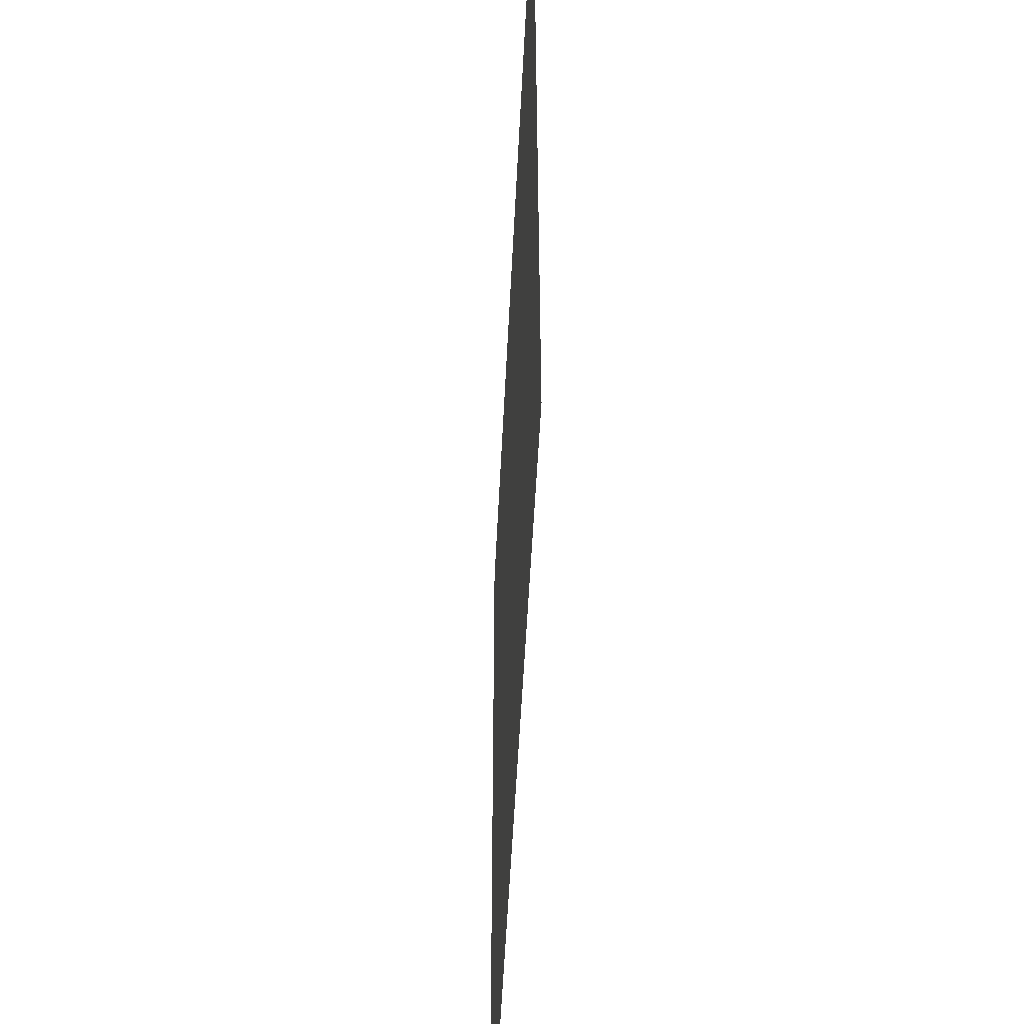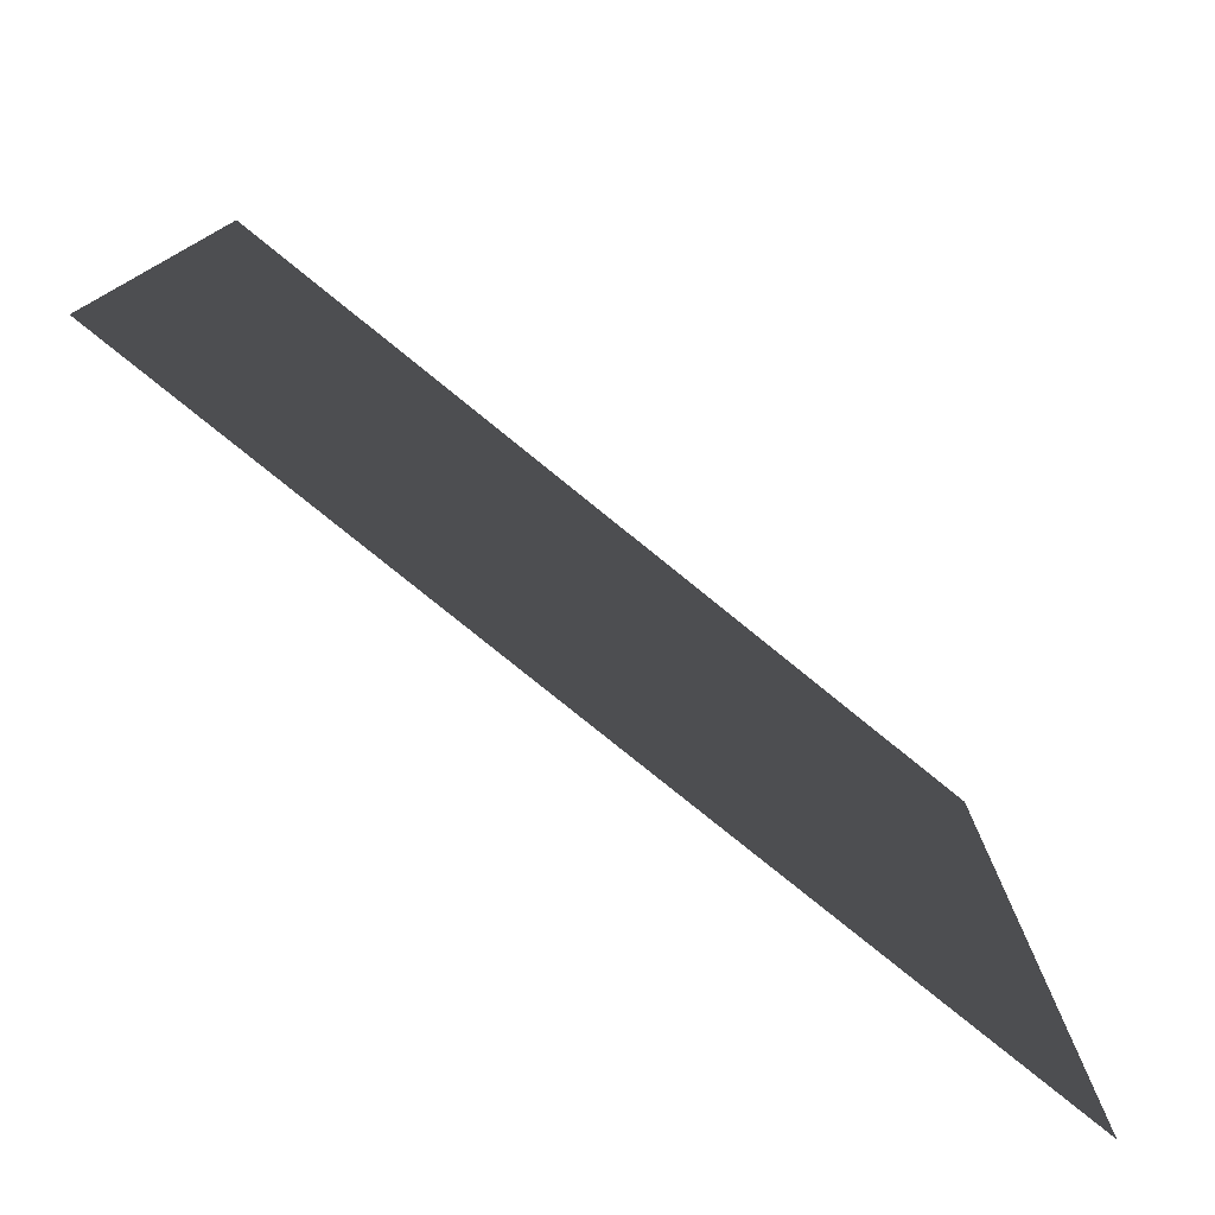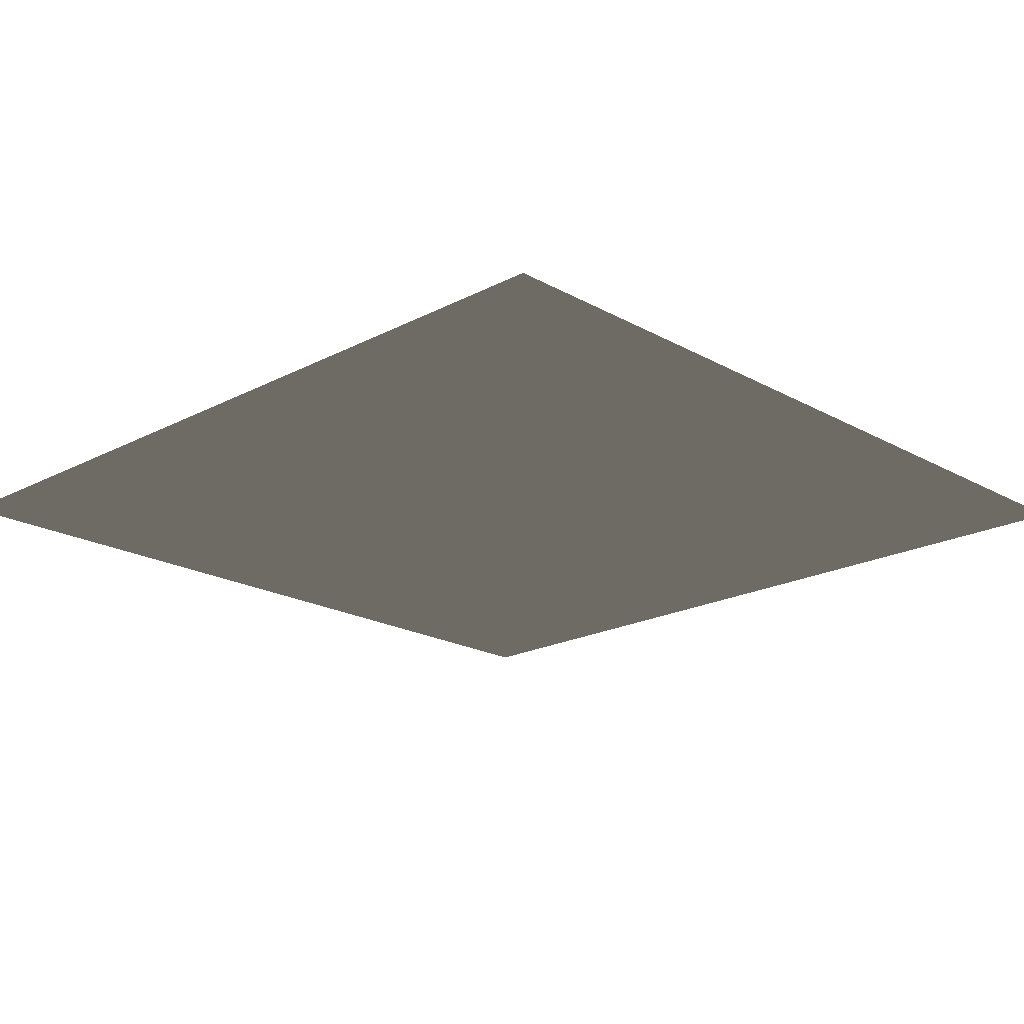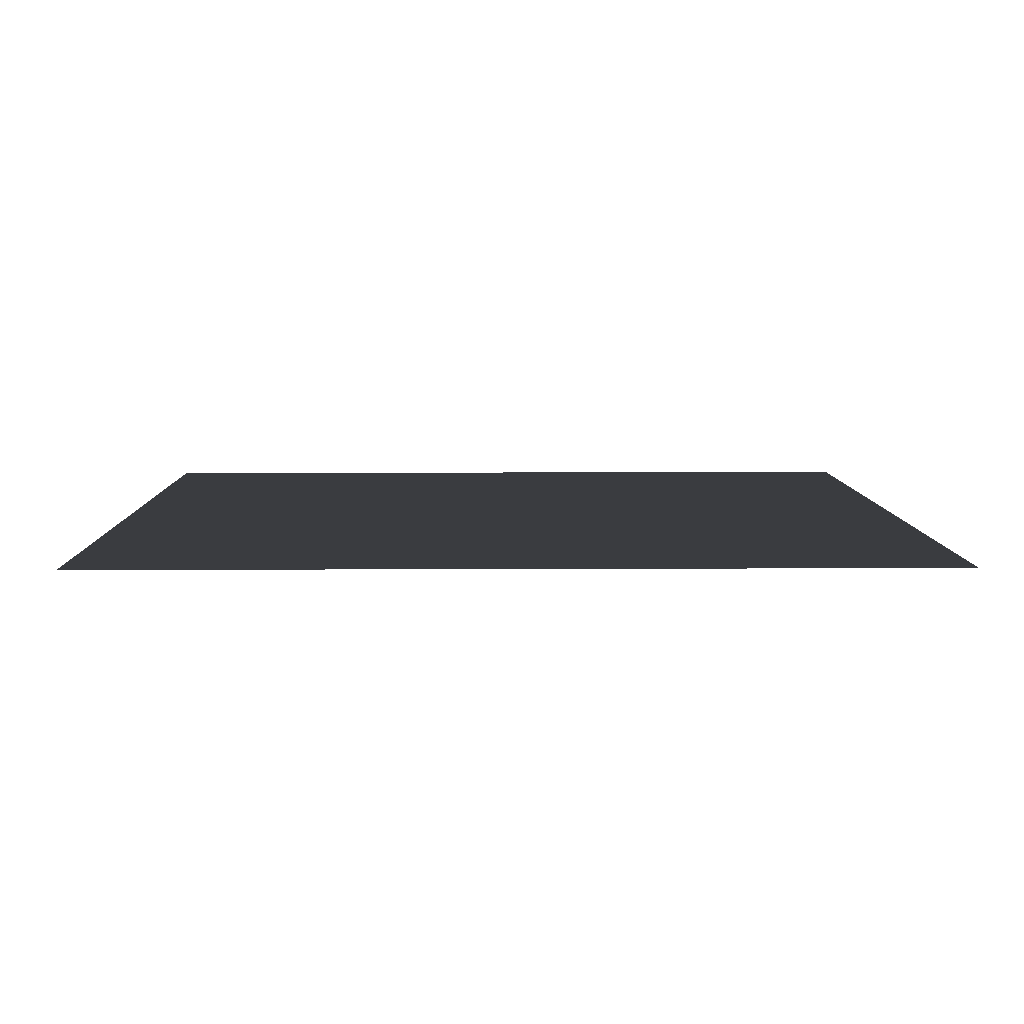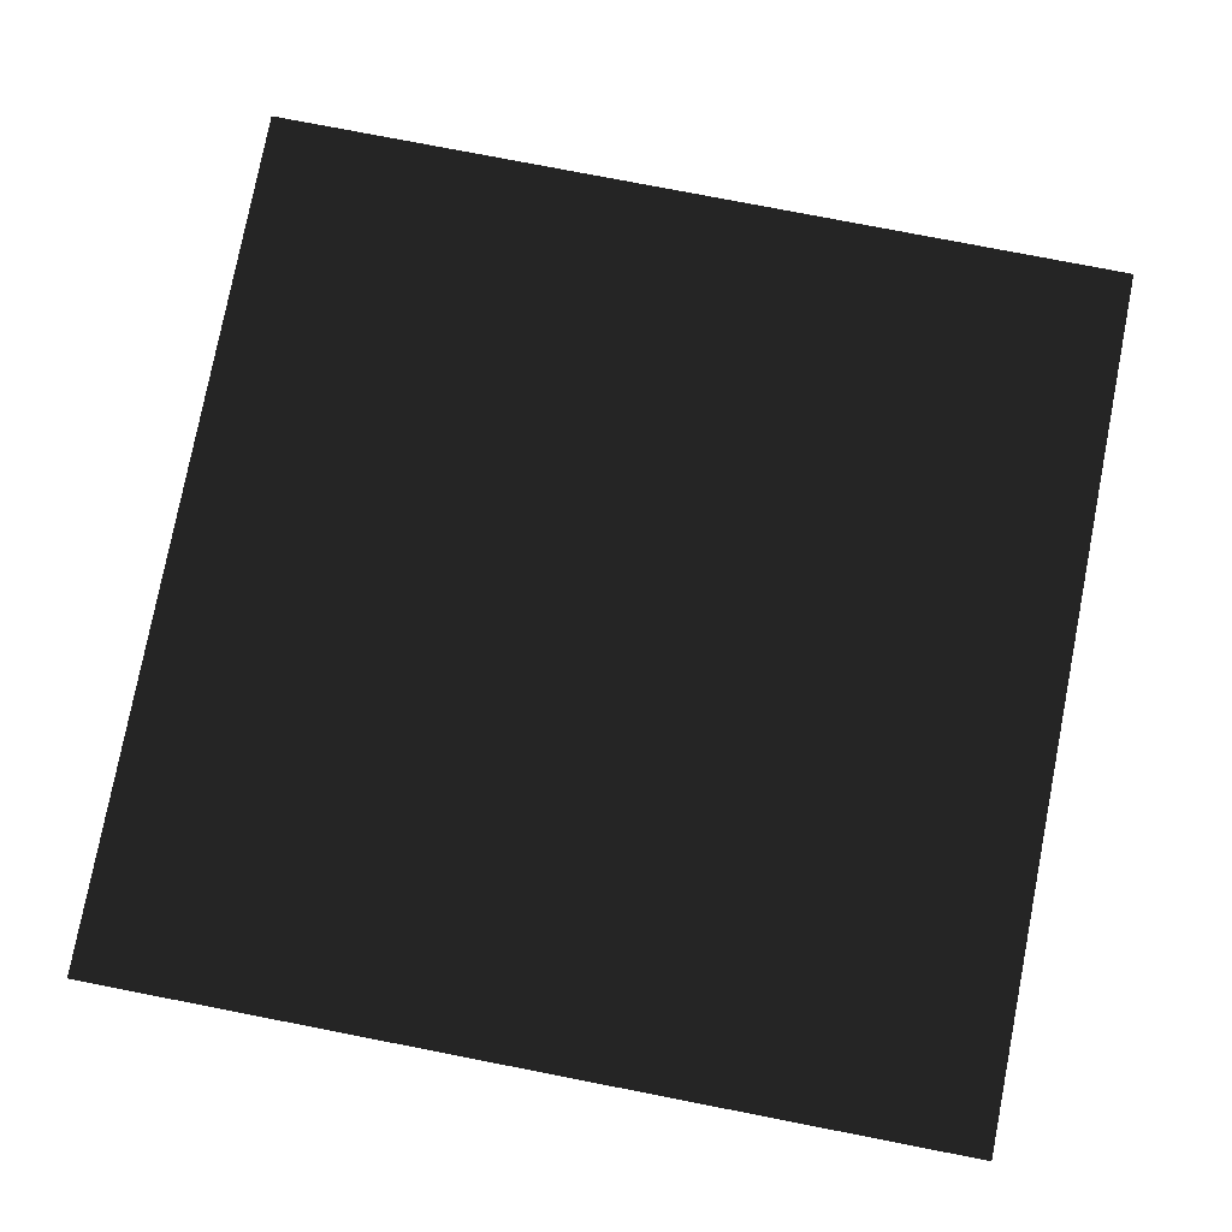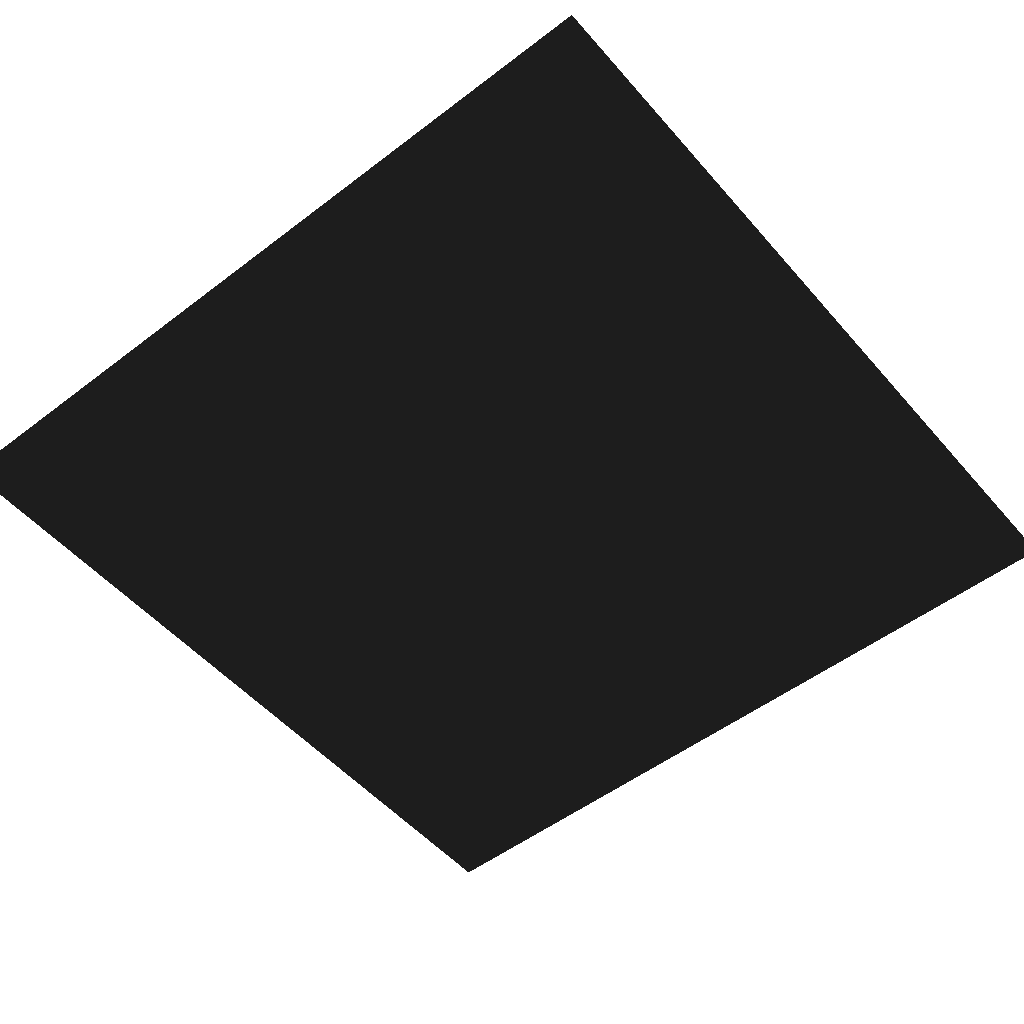
<metadata>
{"format":"obj","ext":"obj","renderer":"f3d","projection":"perspective","resolution":1024,"background":"white","views":[{"elev":-52.1,"azim":-92.7,"up":"+Z"},{"elev":-78.8,"azim":141.0,"up":"+Z"},{"elev":-19.8,"azim":-45.9,"up":"+Y"},{"elev":7.1,"azim":-90.9,"up":"+Y"},{"elev":78.3,"azim":11.0,"up":"+Y"},{"elev":-51.8,"azim":-140.4,"up":"+Y"}]}
</metadata>
<code>
o Cube
v 0 0 0
v 0 0 20
v 20 0 0
v 20 0 20
f 2 1 3
f 4 2 3

</code>
